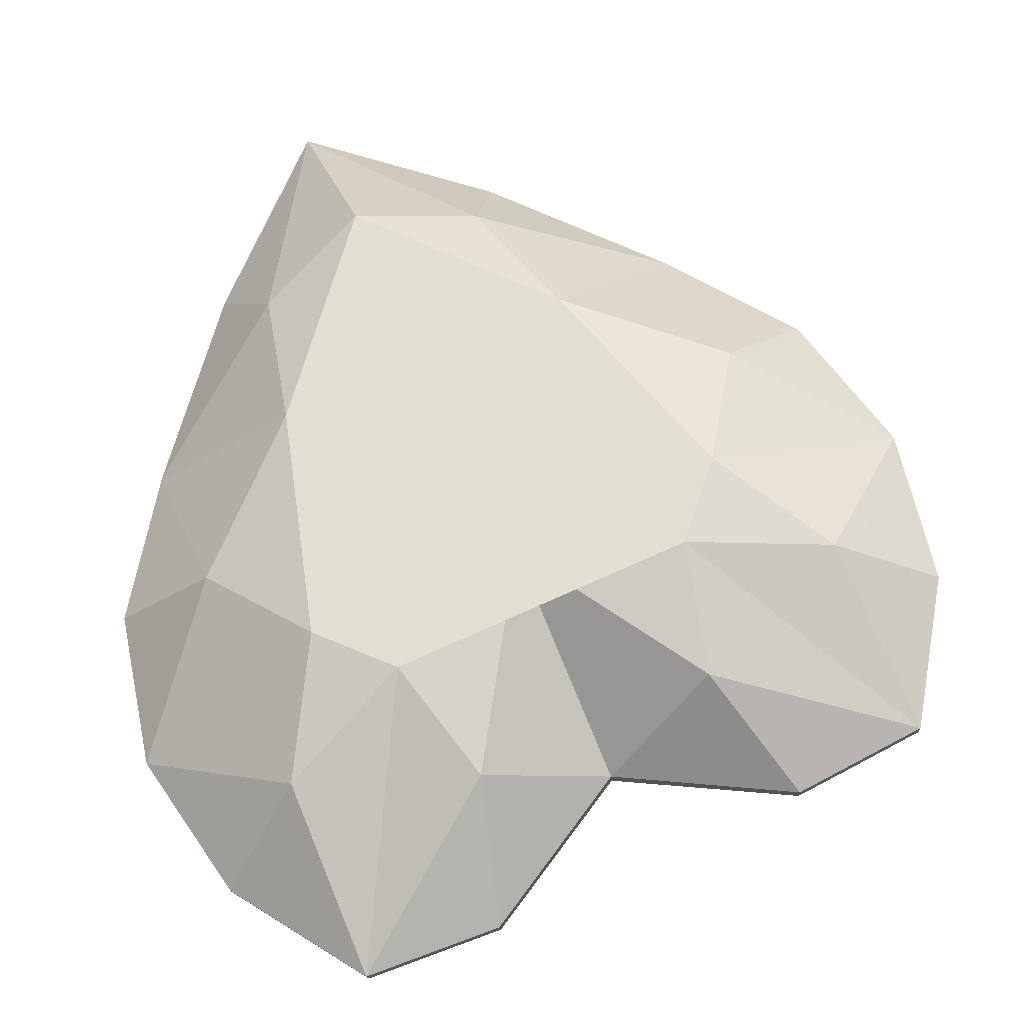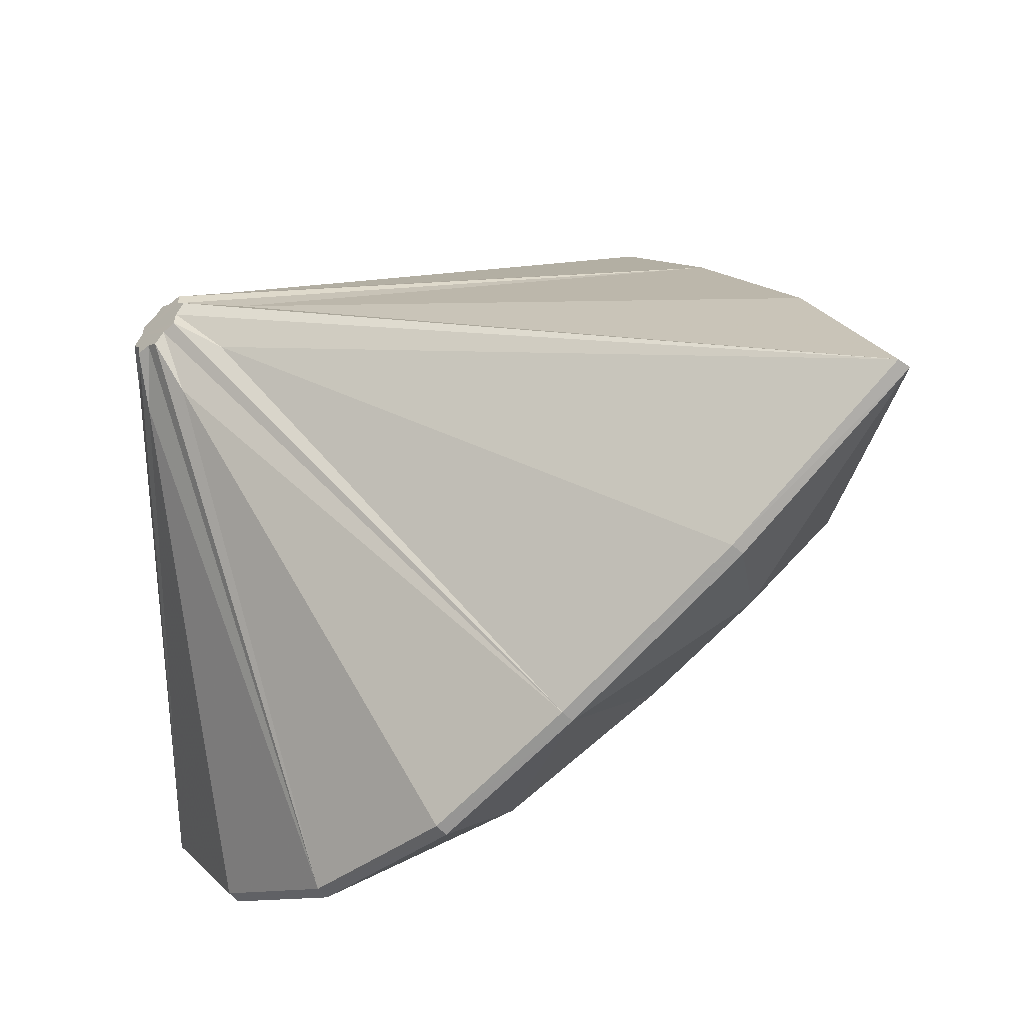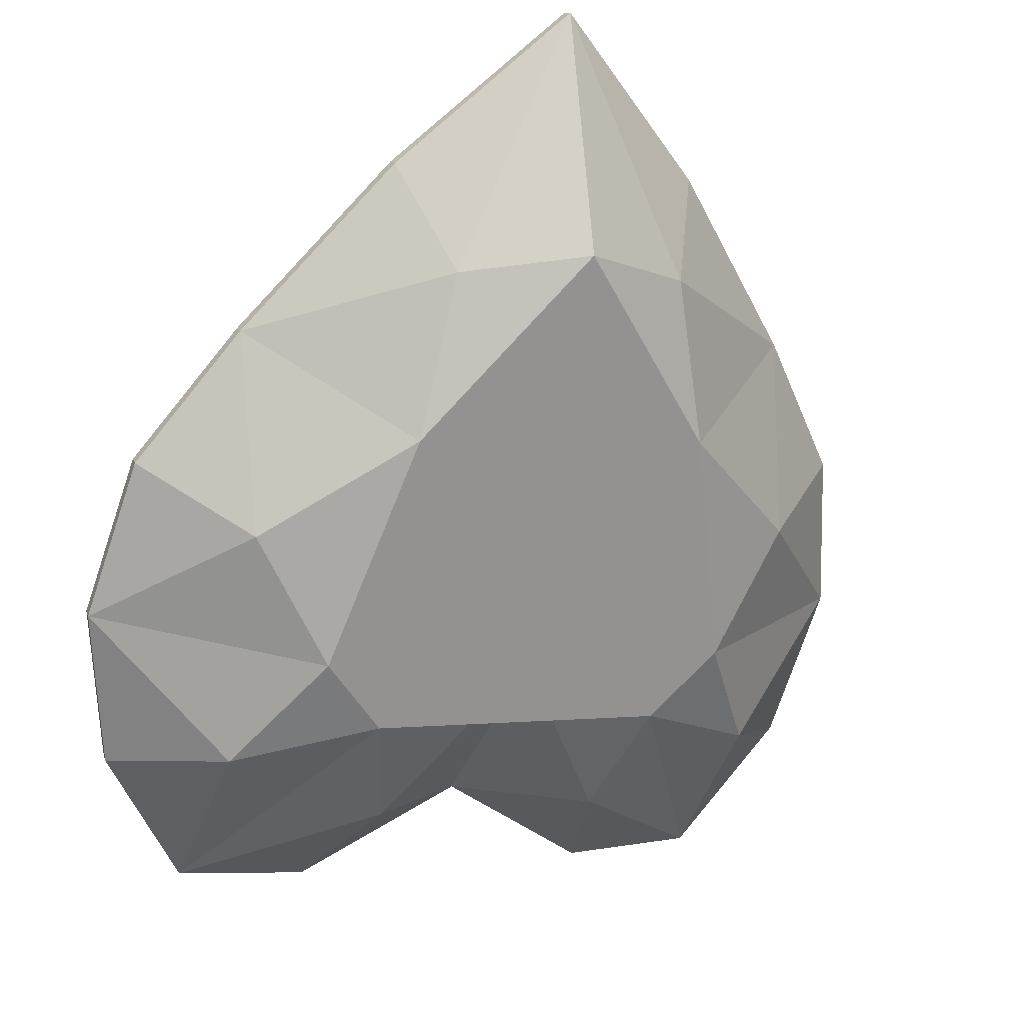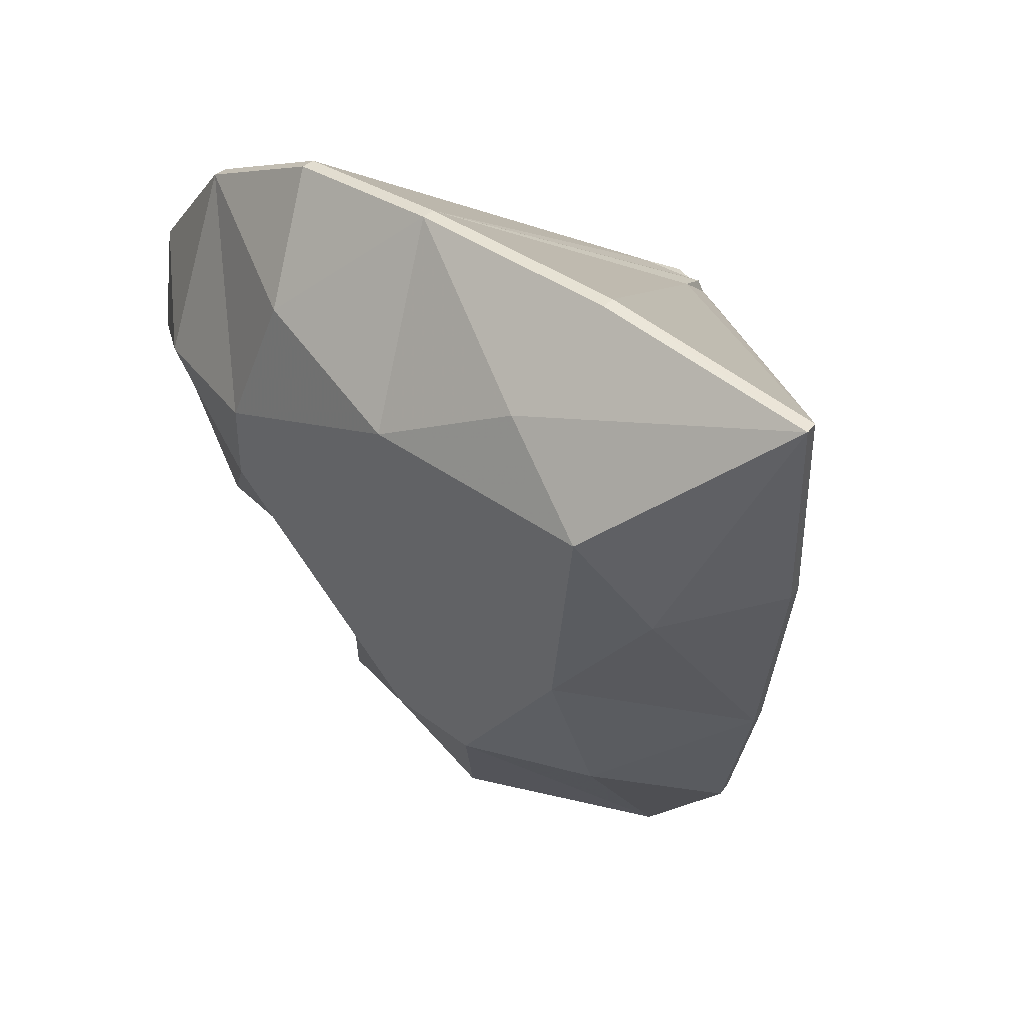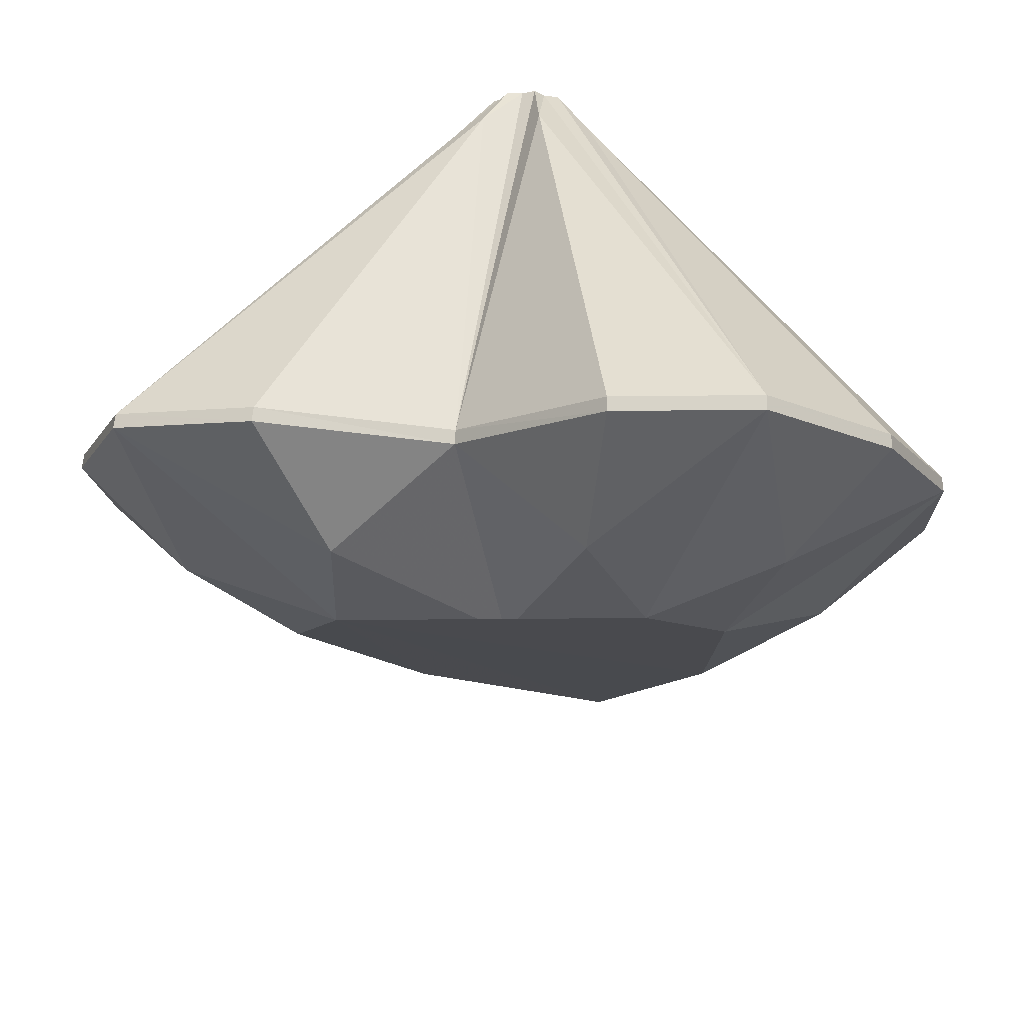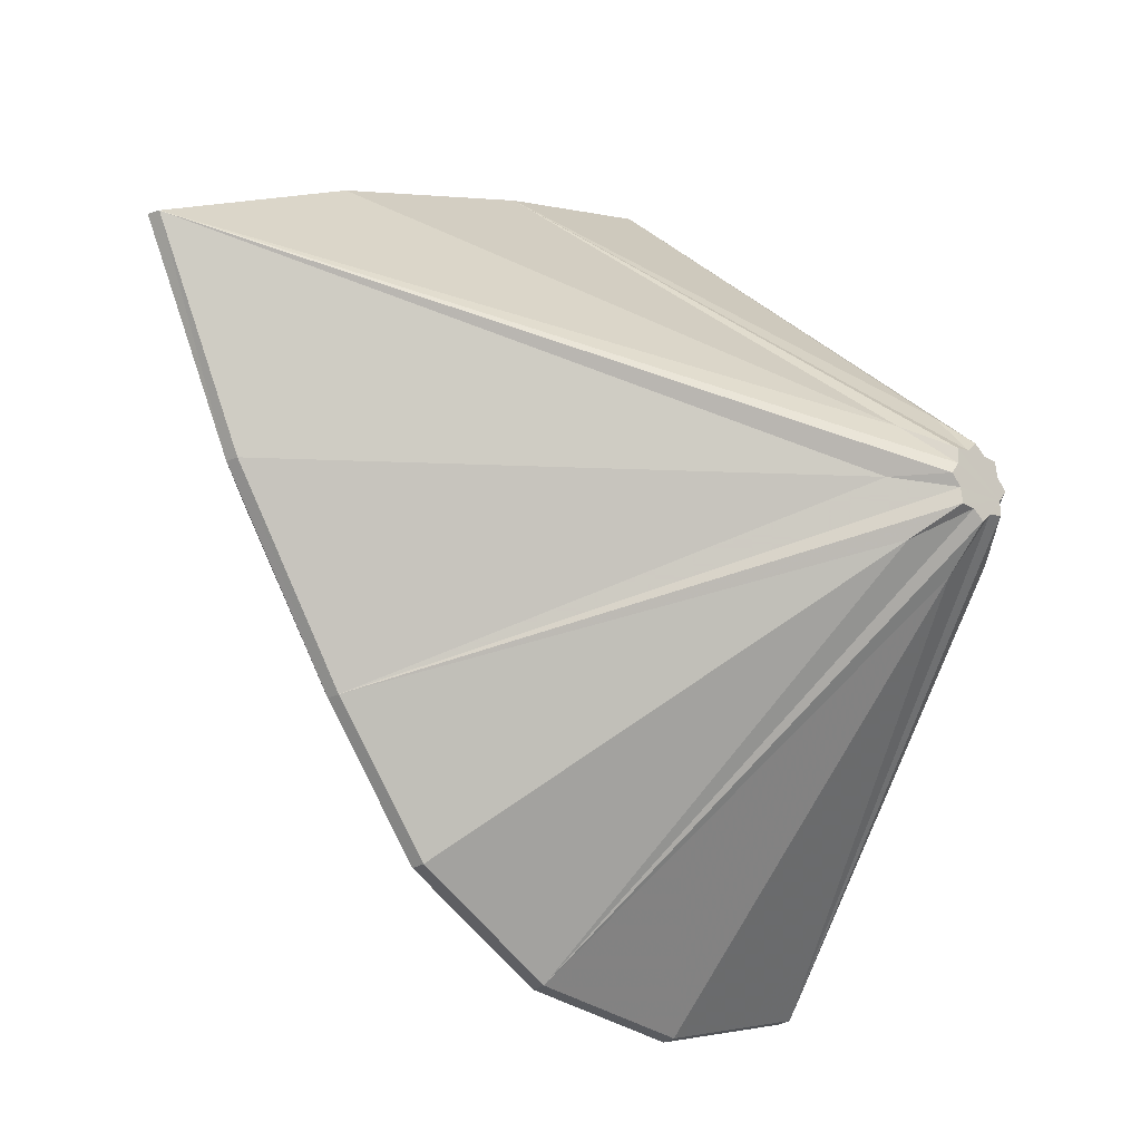
<metadata>
{"format":"obj","ext":"obj","renderer":"f3d","projection":"perspective","resolution":1024,"background":"white","views":[{"elev":-72.4,"azim":-168.0,"up":"+Y"},{"elev":38.8,"azim":96.7,"up":"+Y"},{"elev":-28.8,"azim":149.6,"up":"+Y"},{"elev":-63.4,"azim":111.2,"up":"+Z"},{"elev":33.6,"azim":-0.4,"up":"+Z"},{"elev":66.5,"azim":-84.7,"up":"+Y"}]}
</metadata>
<code>
v 0.1892 -0.7695 0.5543
v 0.1575 -1.384 -0.0675
v 0.2088 -0.7786 0.5627
v 0.2243 -0.7674 0.5497
v 0.3652 -1.498 0.0406
v 0.2468 -0.7646 0.5452
v 0.2457 -0.7487 0.5283
v 0.4895 -1.446 -0.0239
v 0.2579 -0.7357 0.5136
v 0.2407 -0.7245 0.5028
v 0.4858 -1.184 -0.3034
v 0.2355 -0.709 0.4865
v 0.2124 -0.7089 0.4881
v 0.328 -0.9387 -0.5541
v 0.1928 -0.6999 0.4798
v 0.1774 -0.7112 0.4928
v 0.0202 -1.085 -0.3767
v 0.1548 -0.7139 0.4973
v 0.1559 -0.7298 0.5142
v -0.169 -1.307 -0.1276
v 0.1437 -0.7428 0.5289
v 0.1609 -0.754 0.5397
v -0.1004 -1.4 -0.0327
v 0.1661 -0.7696 0.5559
v 0.2951 -1.592 0.4554
v 0.0855 -1.443 0.3103
v 0.508 -1.626 0.4776
v 0.7021 -1.514 0.345
v 0.8151 -1.358 0.1705
v 0.8299 -1.181 -0.0196
v 0.7443 -1.01 -0.1962
v 0.6037 -0.7867 -0.4249
v 0.4195 -0.5711 -0.6426
v 0.11 -0.6824 -0.5027
v -0.1678 -0.8174 -0.3397
v -0.3619 -0.9293 -0.2072
v -0.4749 -1.086 -0.0326
v -0.4897 -1.263 0.1574
v -0.404 -1.434 0.334
v -0.1986 -1.488 0.3777
v 0.2719 -1.565 0.2126
v 0.5601 -1.548 0.1742
v 0.6555 -1.299 -0.0979
v 0.5022 -0.9646 -0.4442
v 0.1339 -0.8868 -0.5021
v -0.2336 -1.111 -0.2378
v -0.3289 -1.36 0.0342
v -0.0964 -1.488 0.1546
v 0.2142 -0.868 0.5612
v 0.2921 -0.8392 0.5252
v 0.3148 -0.78 0.4605
v 0.2689 -0.7251 0.405
v 0.1813 -0.7066 0.3913
v 0.1034 -0.7353 0.4273
v 0.0807 -0.7946 0.4919
v 0.1266 -0.8495 0.5474
v 0.0866 -1.427 0.3244
v 0.2956 -1.575 0.4683
v 0.5078 -1.61 0.4905
v 0.7011 -1.498 0.3585
v 0.8137 -1.342 0.1845
v 0.8285 -1.166 -0.0049
v 0.7431 -0.9954 -0.1808
v 0.6031 -0.7728 -0.4087
v 0.4194 -0.5586 -0.6249
v 0.1113 -0.669 -0.4862
v -0.1657 -0.8036 -0.3239
v -0.359 -0.915 -0.1917
v -0.4715 -1.071 -0.0178
v -0.4863 -1.247 0.1716
v -0.401 -1.418 0.3474
v -0.1962 -1.471 0.3909
f 57 26 25 58
f 58 25 27 59
f 59 27 28 60
f 60 28 29 61
f 61 29 30 62
f 62 30 31 63
f 63 31 32 64
f 64 32 33 65
f 65 33 34 66
f 66 34 35 67
f 67 35 36 68
f 68 36 37 69
f 69 37 38 70
f 70 38 39 71
f 71 39 40 72
f 72 40 26 57
f 1 3 4 6 7 9 10 12 13 15 16 18 19 21 22 24
f 37 46 20 47
f 5 41 2
f 8 42 5
f 11 43 8
f 14 44 11
f 23 20 17 14 11 8 5 2
f 48 23 2
f 47 20 23
f 20 46 17
f 17 45 14
f 35 45 17 46
f 33 44 14 45
f 31 43 11 44
f 29 42 8 43
f 27 41 5 42
f 26 48 2 41
f 39 47 23 48
f 38 47 39
f 38 37 47
f 36 46 37
f 36 35 46
f 34 45 35
f 34 33 45
f 32 44 33
f 32 31 44
f 30 43 31
f 30 29 43
f 28 42 29
f 28 27 42
f 25 41 27
f 25 26 41
f 40 48 26
f 40 39 48
f 56 72 57
f 55 70 71
f 70 55 69
f 67 54 18 16
f 53 66 67
f 65 53 15 13
f 52 64 65
f 63 52 12 10
f 51 62 63
f 61 51 9 7
f 50 60 61
f 59 50 6 4
f 49 58 59
f 57 49 3 1
f 71 56 24 22
f 58 49 57
f 55 71 22 21
f 72 56 71
f 54 69 19 18
f 54 68 69
f 53 67 16 15
f 68 54 67
f 52 65 13 12
f 66 53 65
f 51 63 10 9
f 64 52 63
f 50 61 7 6
f 62 51 61
f 49 59 4 3
f 60 50 59
f 56 57 1 24
f 69 55 21 19

</code>
